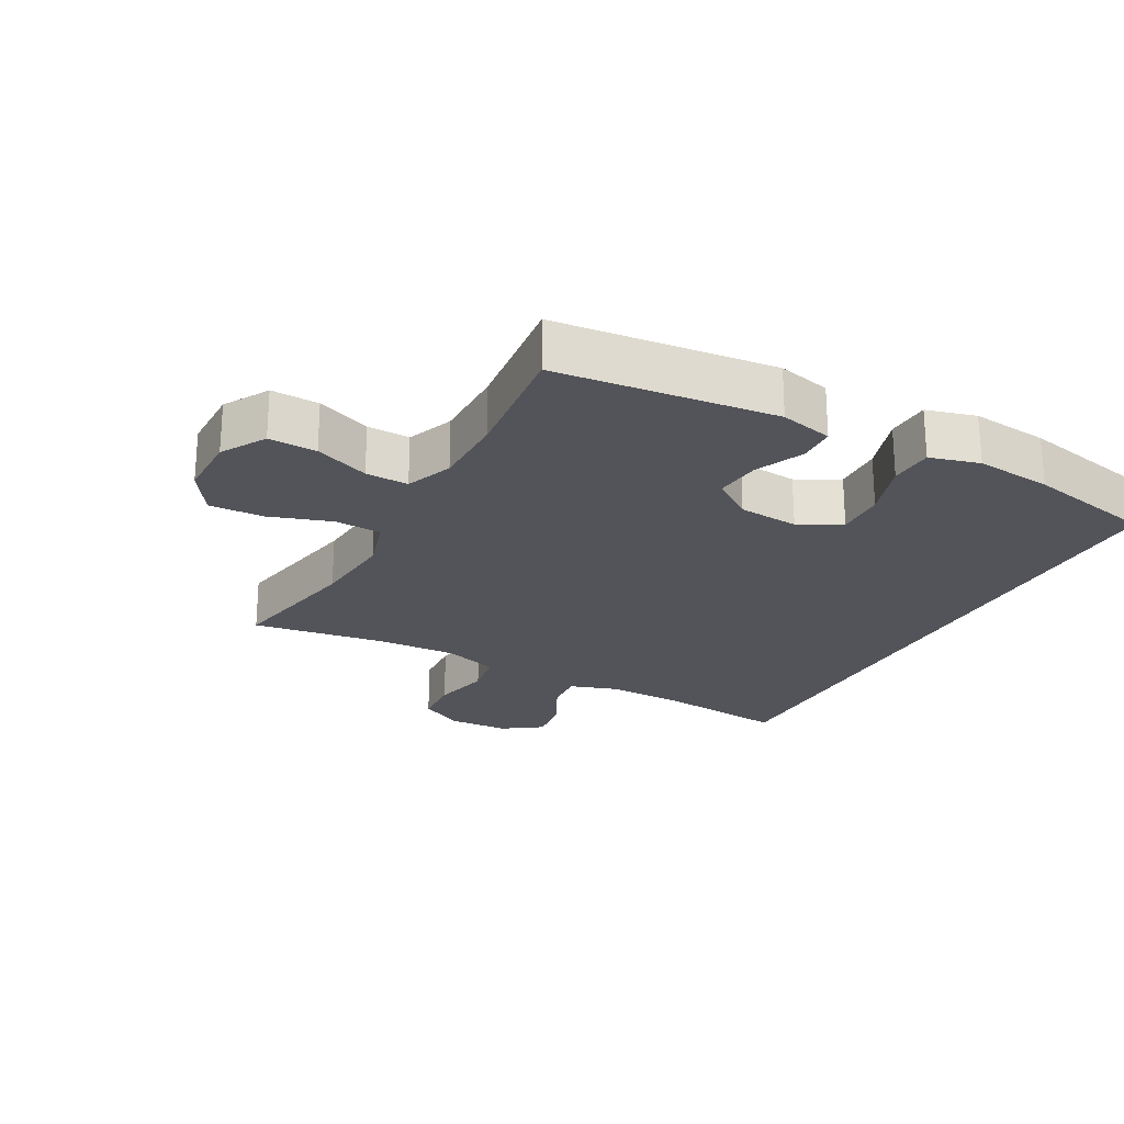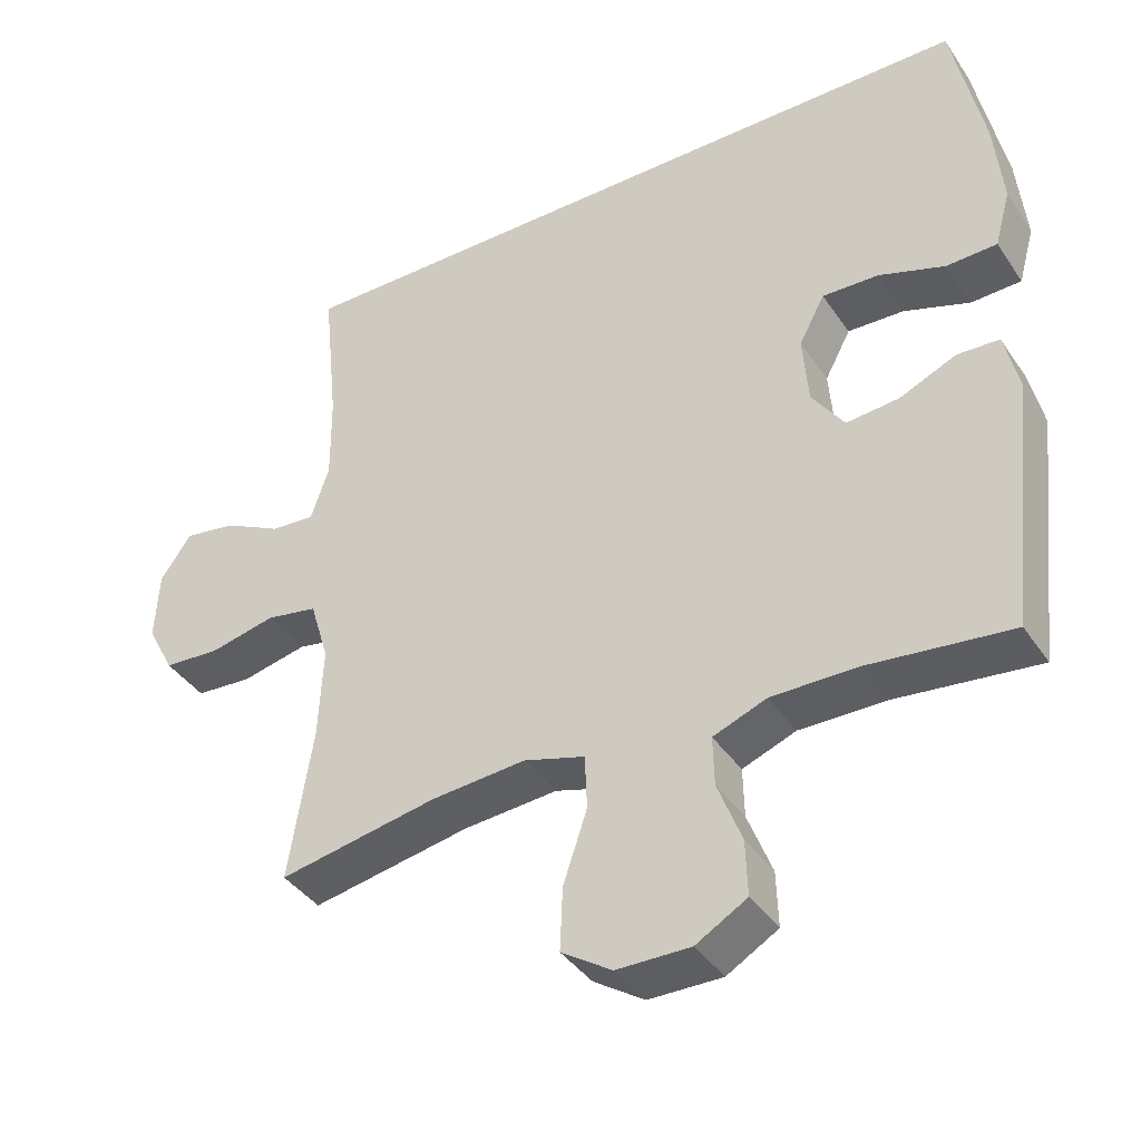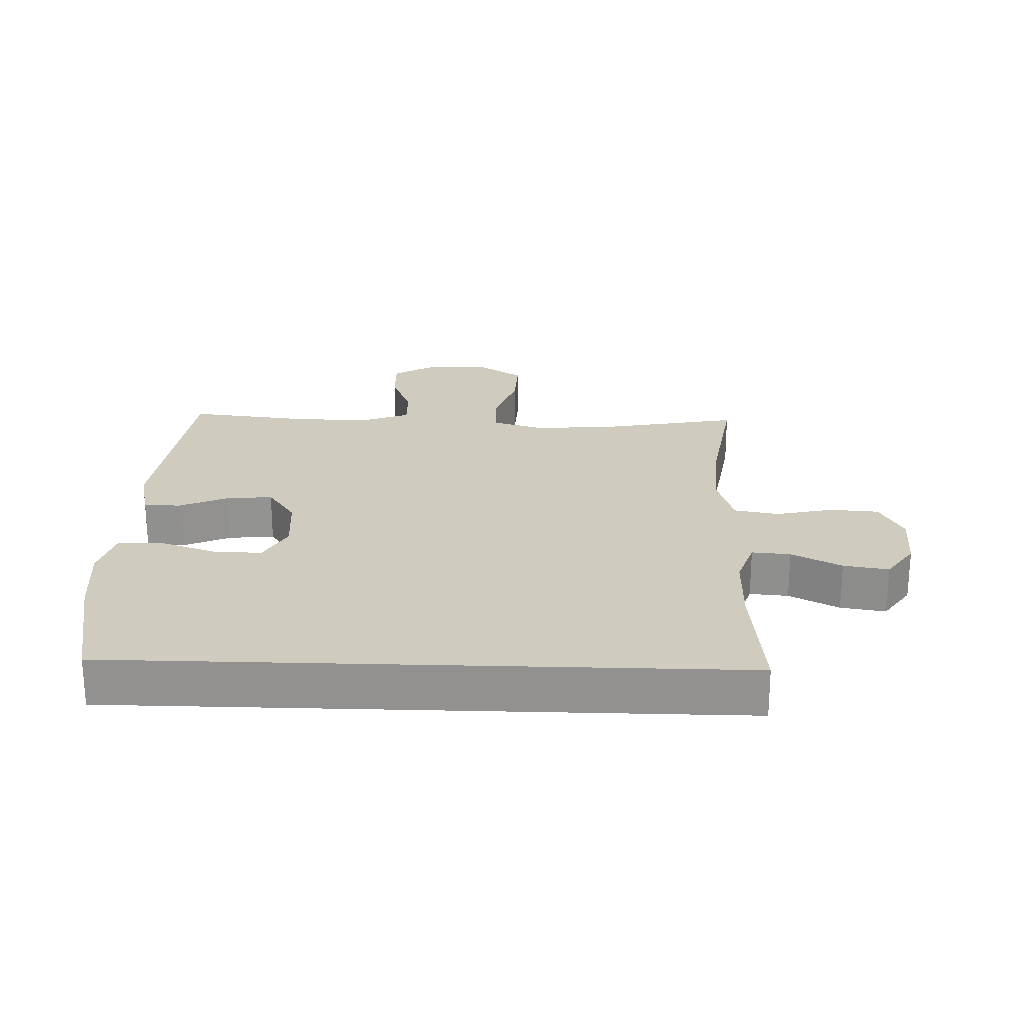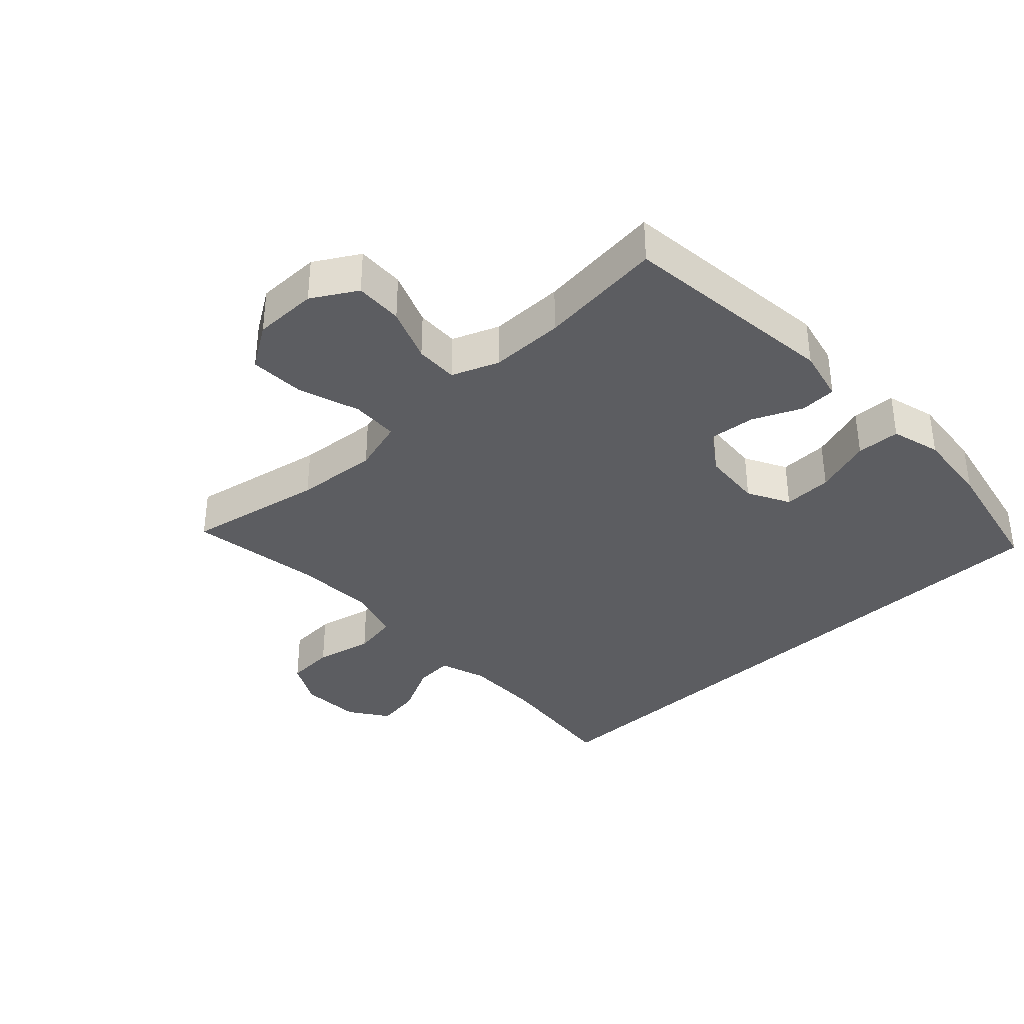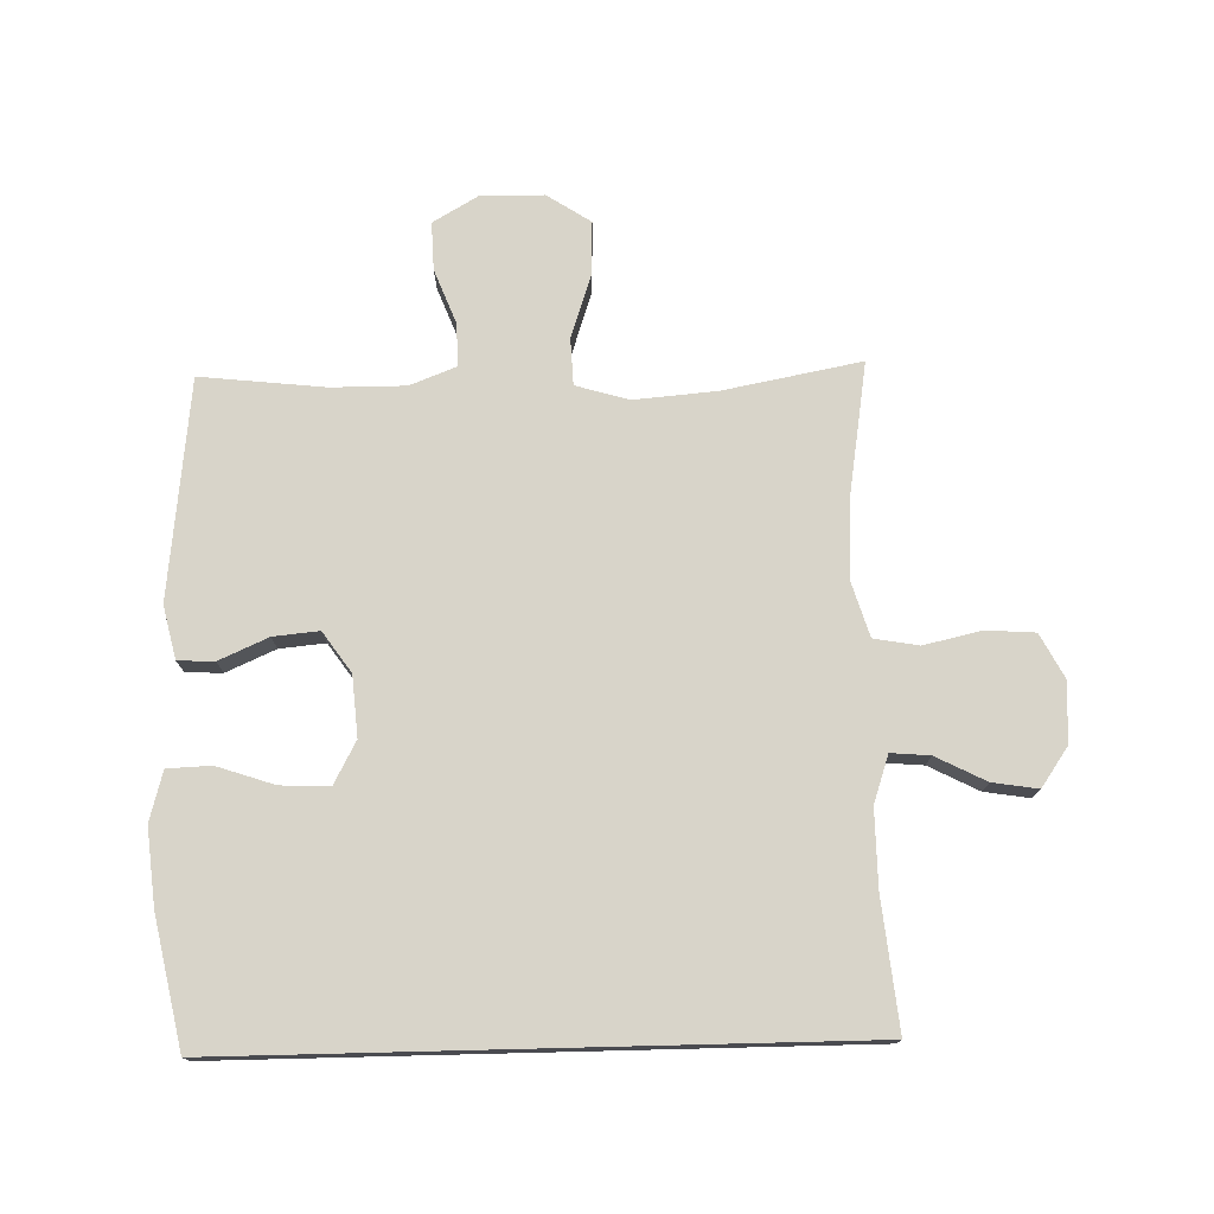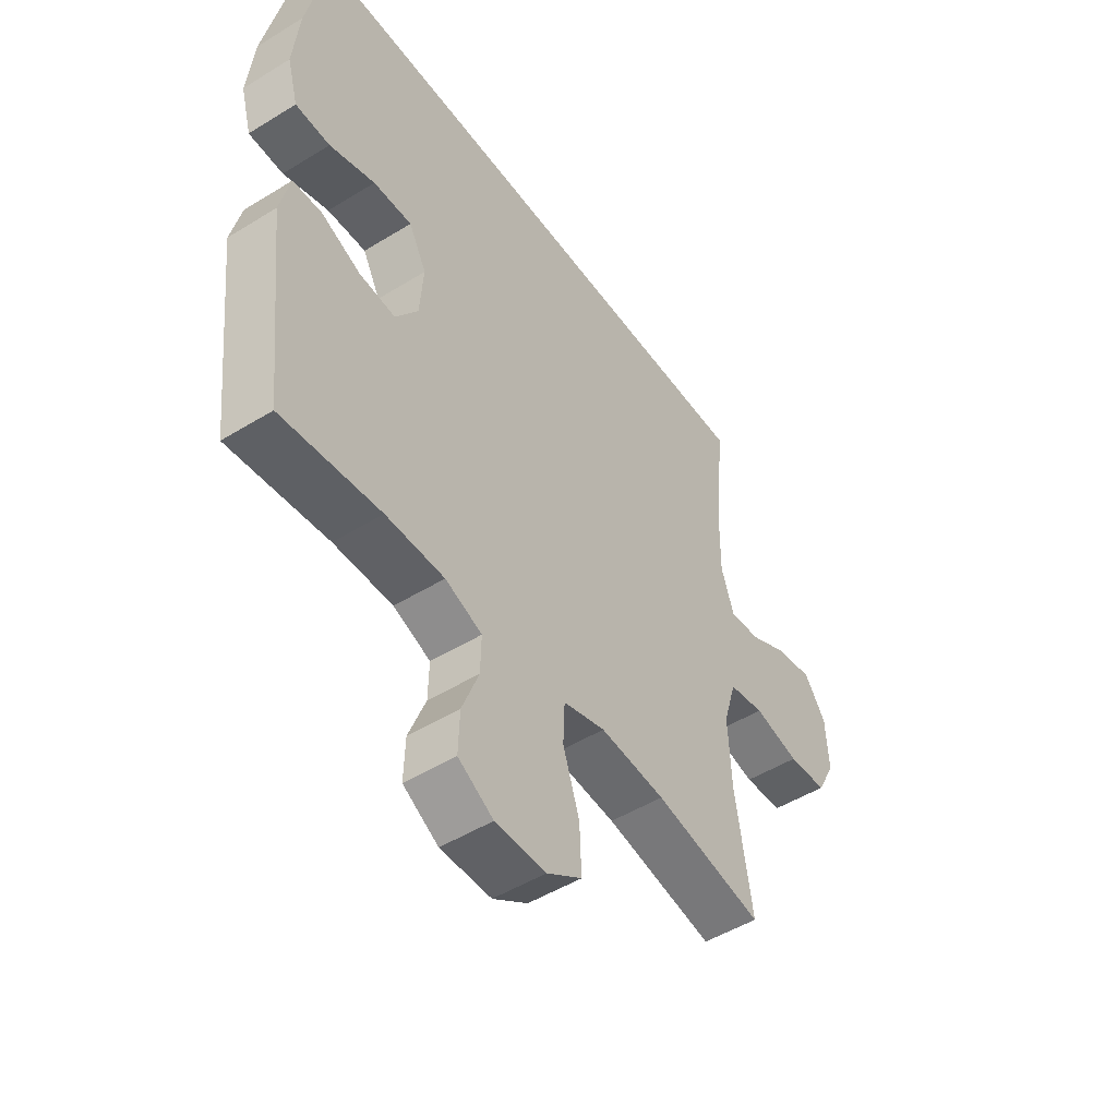
<metadata>
{"format":"obj","ext":"obj","renderer":"f3d","projection":"perspective","resolution":1024,"background":"white","views":[{"elev":-23.7,"azim":-118.6,"up":"+Y"},{"elev":-39.4,"azim":-149.5,"up":"+Z"},{"elev":23.7,"azim":1.9,"up":"+Y"},{"elev":-36.3,"azim":-136.9,"up":"+Y"},{"elev":75.4,"azim":-1.4,"up":"+Y"},{"elev":-49.4,"azim":-55.7,"up":"+Z"}]}
</metadata>
<code>
o path3650
v -0.5687 0.0375 0.3255
v -0.5808 0.0375 0.2027
v -0.5588 0.0375 0.1233
v -0.4888 0.0375 0.1206
v -0.3968 0.0375 0.1516
v -0.3185 0.0375 0.1542
v -0.2826 0.0375 0.08694
v -0.2902 0.0375 -0.009656
v -0.3353 0.0375 -0.07449
v -0.4086 0.0375 -0.06748
v -0.4874 0.0375 -0.03267
v -0.5459 0.0375 -0.03513
v -0.5656 0.0375 -0.1198
v -0.5262 0.0375 -0.4705
v -0.3264 0.0375 -0.4485
v -0.208 0.0375 -0.4482
v -0.1334 0.0375 -0.4771
v -0.1351 0.0375 -0.5456
v -0.1689 0.0375 -0.6327
v -0.1713 0.0375 -0.7094
v -0.1002 0.0375 -0.7511
v 0.00215 0.0375 -0.7506
v 0.07241 0.0375 -0.7048
v 0.06869 0.0375 -0.6174
v 0.03539 0.0375 -0.518
v 0.03848 0.0375 -0.4427
v 0.1236 0.0375 -0.4177
v 0.2551 0.0375 -0.4286
v 0.4754 0.0375 -0.4705
v 0.4422 0.0375 -0.259
v 0.4359 0.0375 -0.1309
v 0.4623 0.0375 -0.04385
v 0.5338 0.0375 -0.03112
v 0.6257 0.0375 -0.05182
v 0.7041 0.0375 -0.04642
v 0.7414 0.0375 0.02467
v 0.7361 0.0375 0.1213
v 0.693 0.0375 0.1835
v 0.6204 0.0375 0.172
v 0.5403 0.0375 0.1311
v 0.4783 0.0375 0.1259
v 0.4528 0.0375 0.2016
v 0.454 0.0375 0.3239
v 0.4755 0.0375 0.5314
v -0.5262 0.0375 0.5314
v -0.5687 -0.0375 0.3255
v -0.5808 -0.0375 0.2027
v -0.5588 -0.0375 0.1233
v -0.4888 -0.0375 0.1206
v -0.3968 -0.0375 0.1516
v -0.3185 -0.0375 0.1542
v -0.2826 -0.0375 0.08694
v -0.2902 -0.0375 -0.009656
v -0.3353 -0.0375 -0.07449
v -0.4086 -0.0375 -0.06748
v -0.4874 -0.0375 -0.03267
v -0.5459 -0.0375 -0.03513
v -0.5656 -0.0375 -0.1198
v -0.5262 -0.0375 -0.4705
v -0.3264 -0.0375 -0.4485
v -0.208 -0.0375 -0.4482
v -0.1334 -0.0375 -0.4771
v -0.1351 -0.0375 -0.5456
v -0.1689 -0.0375 -0.6327
v -0.1713 -0.0375 -0.7094
v -0.1002 -0.0375 -0.7511
v 0.00215 -0.0375 -0.7506
v 0.07241 -0.0375 -0.7048
v 0.06869 -0.0375 -0.6174
v 0.03539 -0.0375 -0.518
v 0.03848 -0.0375 -0.4427
v 0.1236 -0.0375 -0.4177
v 0.2551 -0.0375 -0.4286
v 0.4754 -0.0375 -0.4705
v 0.4422 -0.0375 -0.259
v 0.4359 -0.0375 -0.1309
v 0.4623 -0.0375 -0.04385
v 0.5338 -0.0375 -0.03112
v 0.6257 -0.0375 -0.05182
v 0.7041 -0.0375 -0.04642
v 0.7414 -0.0375 0.02467
v 0.7361 -0.0375 0.1213
v 0.693 -0.0375 0.1835
v 0.6204 -0.0375 0.172
v 0.5403 -0.0375 0.1311
v 0.4783 -0.0375 0.1259
v 0.4528 -0.0375 0.2016
v 0.454 -0.0375 0.3239
v 0.4755 -0.0375 0.5314
v -0.5262 -0.0375 0.5314
v -0.5687 0.0375 0.3255
v -0.5808 0.0375 0.2027
v -0.5588 0.0375 0.1233
v -0.5588 0.0375 0.1233
v -0.5459 0.0375 -0.03513
v -0.5459 0.0375 -0.03513
v -0.5656 0.0375 -0.1198
v -0.4888 0.0375 0.1206
v -0.4874 0.0375 -0.03267
v -0.5262 0.0375 0.5314
v -0.5262 0.0375 0.5314
v -0.5262 0.0375 -0.4705
v -0.5262 0.0375 -0.4705
v 0.4755 0.0375 0.5314
v 0.4755 0.0375 0.5314
v -0.3968 0.0375 0.1516
v -0.4086 0.0375 -0.06748
v -0.3264 0.0375 -0.4485
v -0.3353 0.0375 -0.07449
v -0.3353 0.0375 -0.07449
v -0.3185 0.0375 0.1542
v -0.3185 0.0375 0.1542
v -0.2902 0.0375 -0.009656
v -0.208 0.0375 -0.4482
v -0.2826 0.0375 0.08694
v -0.1334 0.0375 -0.4771
v -0.1334 0.0375 -0.4771
v -0.1689 0.0375 -0.6327
v -0.1713 0.0375 -0.7094
v -0.1713 0.0375 -0.7094
v -0.1002 0.0375 -0.7511
v -0.1351 0.0375 -0.5456
v 0.00215 0.0375 -0.7506
v 0.03539 0.0375 -0.518
v 0.03848 0.0375 -0.4427
v 0.03848 0.0375 -0.4427
v 0.07241 0.0375 -0.7048
v 0.06869 0.0375 -0.6174
v 0.1236 0.0375 -0.4177
v 0.2551 0.0375 -0.4286
v 0.4528 0.0375 0.2016
v 0.454 0.0375 0.3239
v 0.4359 0.0375 -0.1309
v 0.4623 0.0375 -0.04385
v 0.4623 0.0375 -0.04385
v 0.4422 0.0375 -0.259
v 0.4754 0.0375 -0.4705
v 0.4754 0.0375 -0.4705
v 0.4783 0.0375 0.1259
v 0.4783 0.0375 0.1259
v 0.5338 0.0375 -0.03112
v 0.5403 0.0375 0.1311
v 0.6257 0.0375 -0.05182
v 0.6204 0.0375 0.172
v 0.693 0.0375 0.1835
v 0.693 0.0375 0.1835
v 0.7041 0.0375 -0.04642
v 0.7361 0.0375 0.1213
v 0.7414 0.0375 0.02467
v -0.5687 -0.0375 0.3255
v -0.5808 -0.0375 0.2027
v -0.5588 -0.0375 0.1233
v -0.5588 -0.0375 0.1233
v -0.5459 -0.0375 -0.03513
v -0.5459 -0.0375 -0.03513
v -0.5656 -0.0375 -0.1198
v -0.4888 -0.0375 0.1206
v -0.4874 -0.0375 -0.03267
v -0.5262 -0.0375 0.5314
v -0.5262 -0.0375 0.5314
v -0.5262 -0.0375 -0.4705
v -0.5262 -0.0375 -0.4705
v 0.4755 -0.0375 0.5314
v 0.4755 -0.0375 0.5314
v -0.3968 -0.0375 0.1516
v -0.4086 -0.0375 -0.06748
v -0.3264 -0.0375 -0.4485
v -0.3353 -0.0375 -0.07449
v -0.3353 -0.0375 -0.07449
v -0.3185 -0.0375 0.1542
v -0.3185 -0.0375 0.1542
v -0.2902 -0.0375 -0.009656
v -0.208 -0.0375 -0.4482
v -0.2826 -0.0375 0.08694
v -0.1334 -0.0375 -0.4771
v -0.1334 -0.0375 -0.4771
v -0.1689 -0.0375 -0.6327
v -0.1713 -0.0375 -0.7094
v -0.1713 -0.0375 -0.7094
v -0.1002 -0.0375 -0.7511
v -0.1351 -0.0375 -0.5456
v 0.00215 -0.0375 -0.7506
v 0.03539 -0.0375 -0.518
v 0.03848 -0.0375 -0.4427
v 0.03848 -0.0375 -0.4427
v 0.07241 -0.0375 -0.7048
v 0.06869 -0.0375 -0.6174
v 0.1236 -0.0375 -0.4177
v 0.2551 -0.0375 -0.4286
v 0.4528 -0.0375 0.2016
v 0.454 -0.0375 0.3239
v 0.4359 -0.0375 -0.1309
v 0.4623 -0.0375 -0.04385
v 0.4623 -0.0375 -0.04385
v 0.4422 -0.0375 -0.259
v 0.4754 -0.0375 -0.4705
v 0.4754 -0.0375 -0.4705
v 0.4783 -0.0375 0.1259
v 0.4783 -0.0375 0.1259
v 0.5338 -0.0375 -0.03112
v 0.5403 -0.0375 0.1311
v 0.6257 -0.0375 -0.05182
v 0.6204 -0.0375 0.172
v 0.693 -0.0375 0.1835
v 0.693 -0.0375 0.1835
v 0.7041 -0.0375 -0.04642
v 0.7361 -0.0375 0.1213
v 0.7414 -0.0375 0.02467
f 183 181 187
f 184 188 172
f 181 183 175
f 184 175 183
f 207 203 208
f 193 190 174
f 165 150 151
f 167 168 166
f 186 187 182
f 150 170 159
f 173 184 168
f 166 158 156
f 173 168 167
f 187 177 182
f 180 182 177
f 191 174 190
f 206 208 202
f 156 167 166
f 165 151 157
f 195 192 189
f 177 187 181
f 188 192 172
f 200 198 193
f 189 192 188
f 157 151 152
f 202 203 201
f 170 150 165
f 192 193 174
f 174 191 170
f 202 201 200
f 172 192 174
f 163 170 191
f 168 184 172
f 175 184 173
f 156 158 154
f 161 167 156
f 193 198 190
f 159 170 163
f 203 207 204
f 195 189 196
f 200 201 198
f 178 180 177
f 202 208 203
f 1 2 47 46
f 2 94 153 47
f 96 13 58 155
f 3 4 49 48
f 11 12 57 56
f 101 1 46 160
f 13 103 162 58
f 105 45 90 164
f 4 5 50 49
f 10 11 56 55
f 14 15 60 59
f 110 10 55 169
f 5 112 171 50
f 8 9 54 53
f 15 16 61 60
f 6 7 52 51
f 7 8 53 52
f 16 117 176 61
f 19 120 179 64
f 20 21 66 65
f 18 19 64 63
f 17 18 63 62
f 21 22 67 66
f 25 126 185 70
f 22 23 68 67
f 24 25 70 69
f 23 24 69 68
f 26 27 72 71
f 27 28 73 72
f 42 43 88 87
f 31 135 194 76
f 30 31 76 75
f 138 30 75 197
f 28 29 74 73
f 140 42 87 199
f 32 33 78 77
f 43 44 89 88
f 40 41 86 85
f 33 34 79 78
f 39 40 85 84
f 146 39 84 205
f 34 35 80 79
f 37 38 83 82
f 36 37 82 81
f 35 36 81 80
f 124 128 122
f 125 113 129
f 122 116 124
f 125 124 116
f 148 149 144
f 134 115 131
f 106 92 91
f 108 107 109
f 127 123 128
f 91 100 111
f 114 109 125
f 107 97 99
f 114 108 109
f 128 123 118
f 121 118 123
f 132 131 115
f 147 143 149
f 97 107 108
f 106 98 92
f 136 130 133
f 118 122 128
f 129 113 133
f 141 134 139
f 130 129 133
f 98 93 92
f 143 142 144
f 111 106 91
f 133 115 134
f 115 111 132
f 143 141 142
f 113 115 133
f 104 132 111
f 109 113 125
f 116 114 125
f 97 95 99
f 102 97 108
f 134 131 139
f 100 104 111
f 144 145 148
f 136 137 130
f 141 139 142
f 119 118 121
f 143 144 149

</code>
